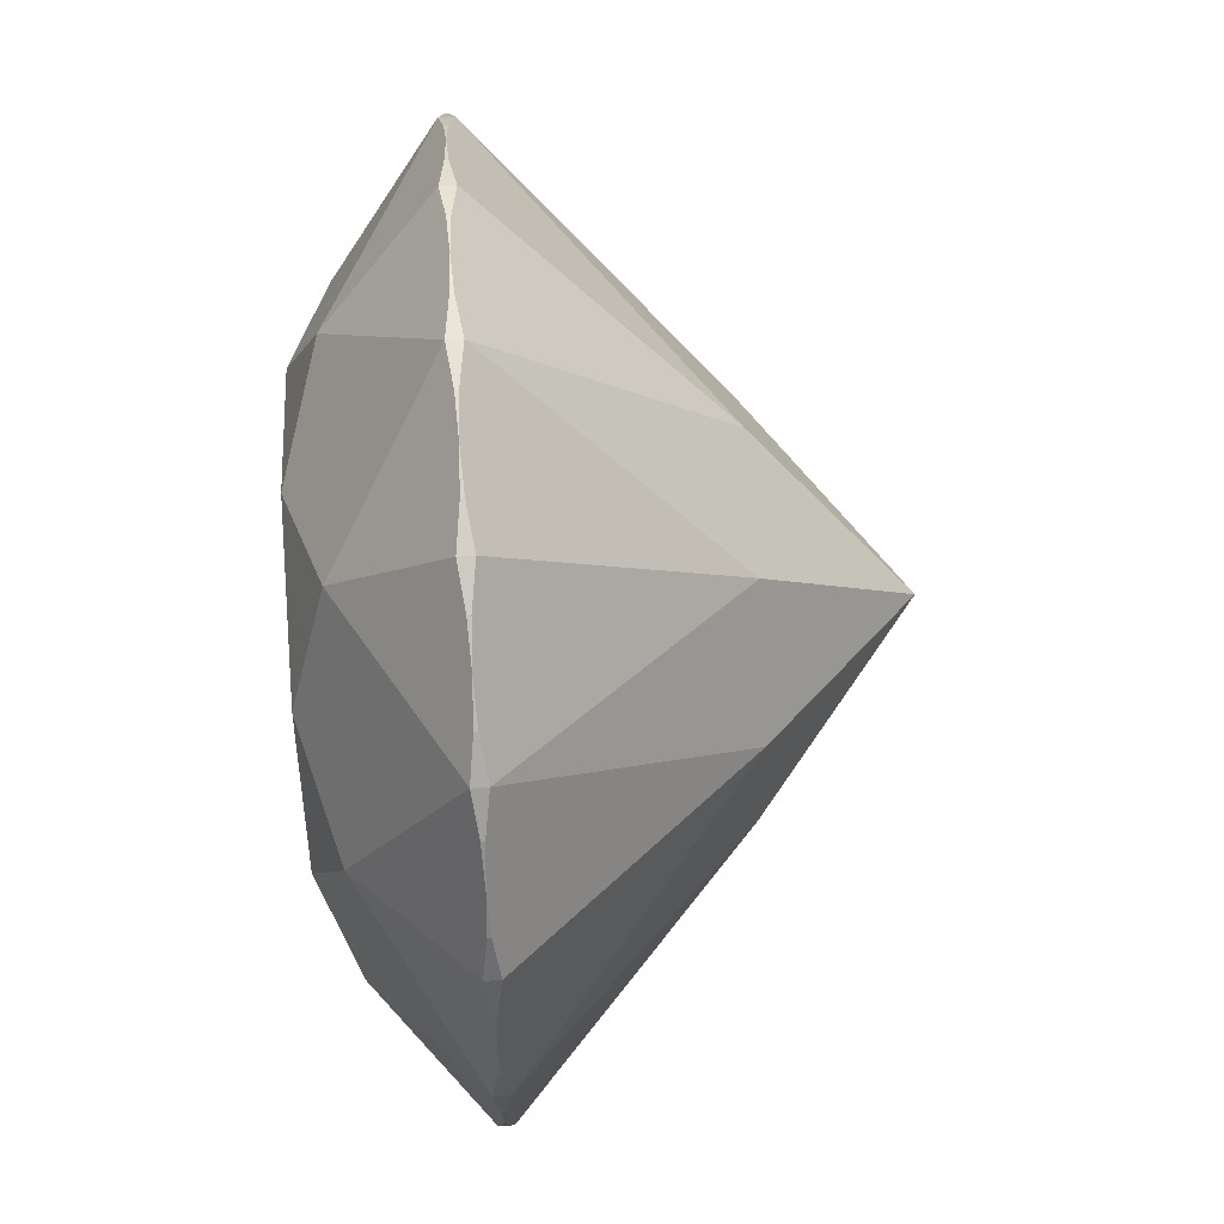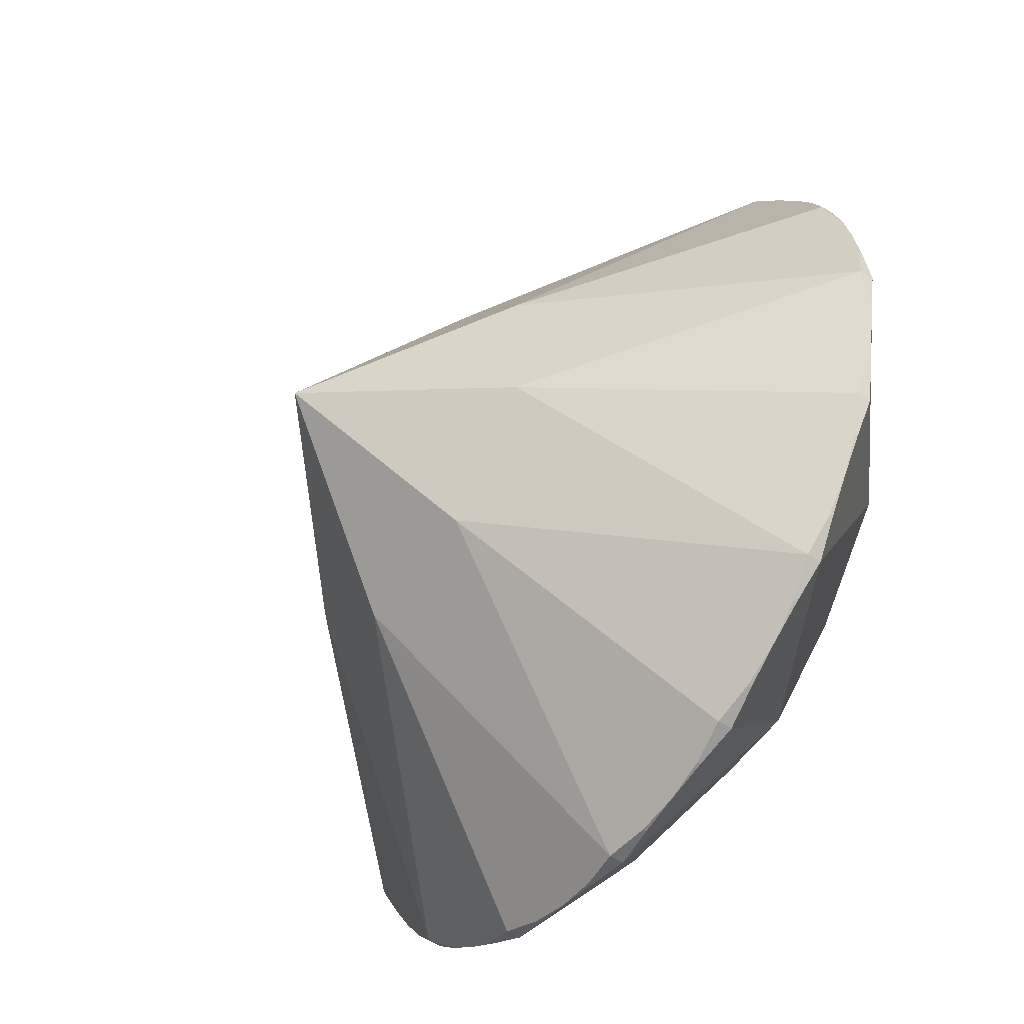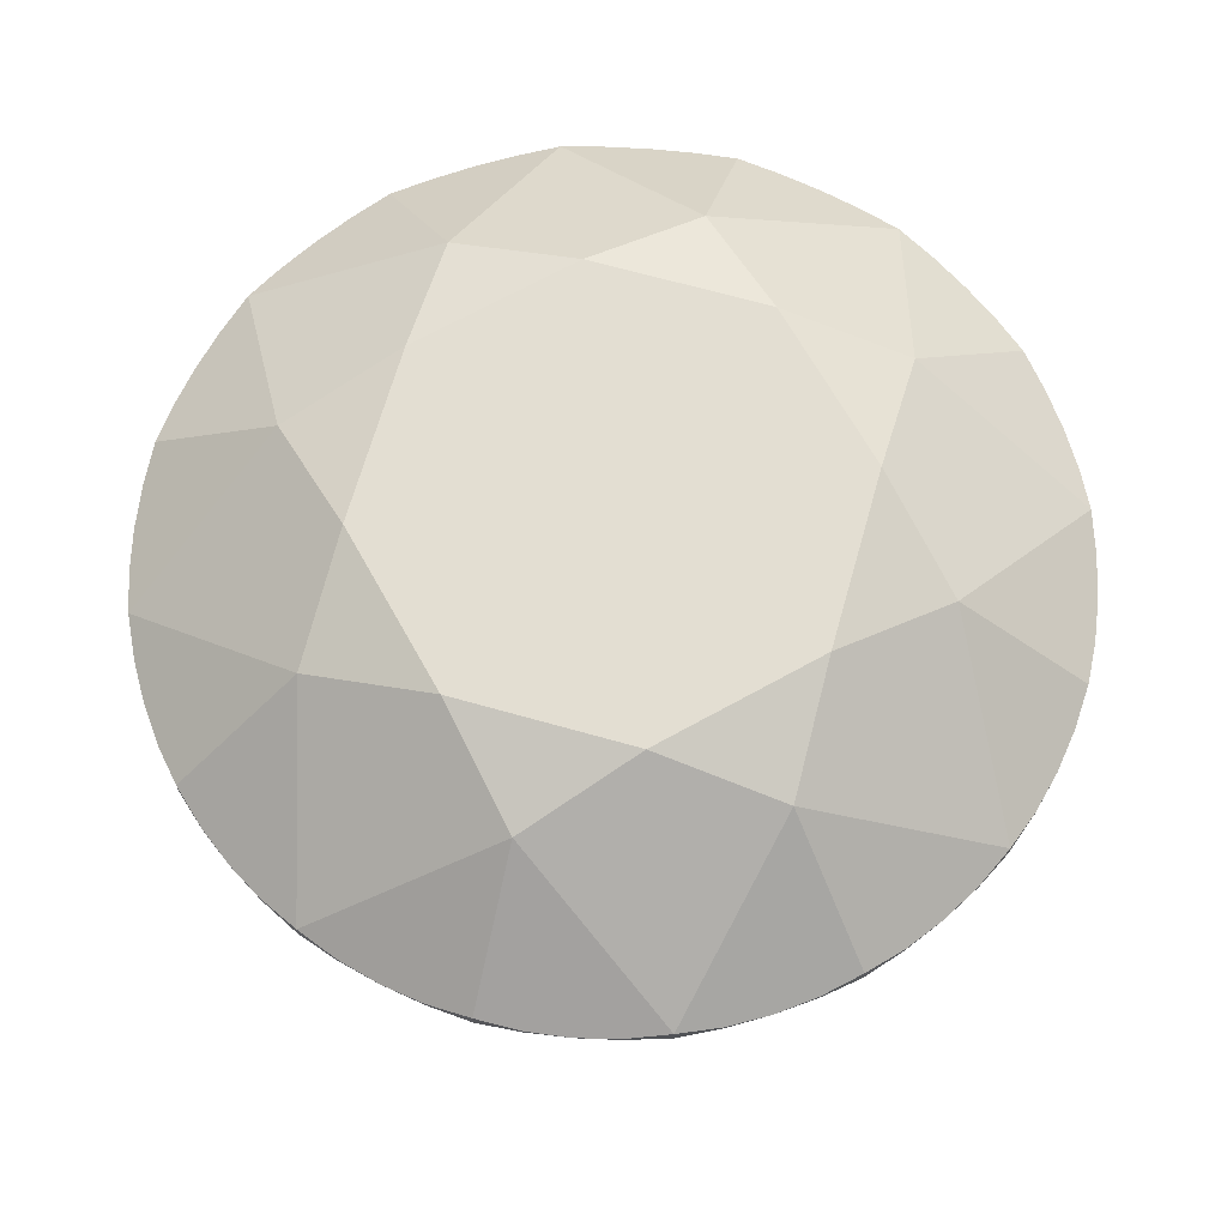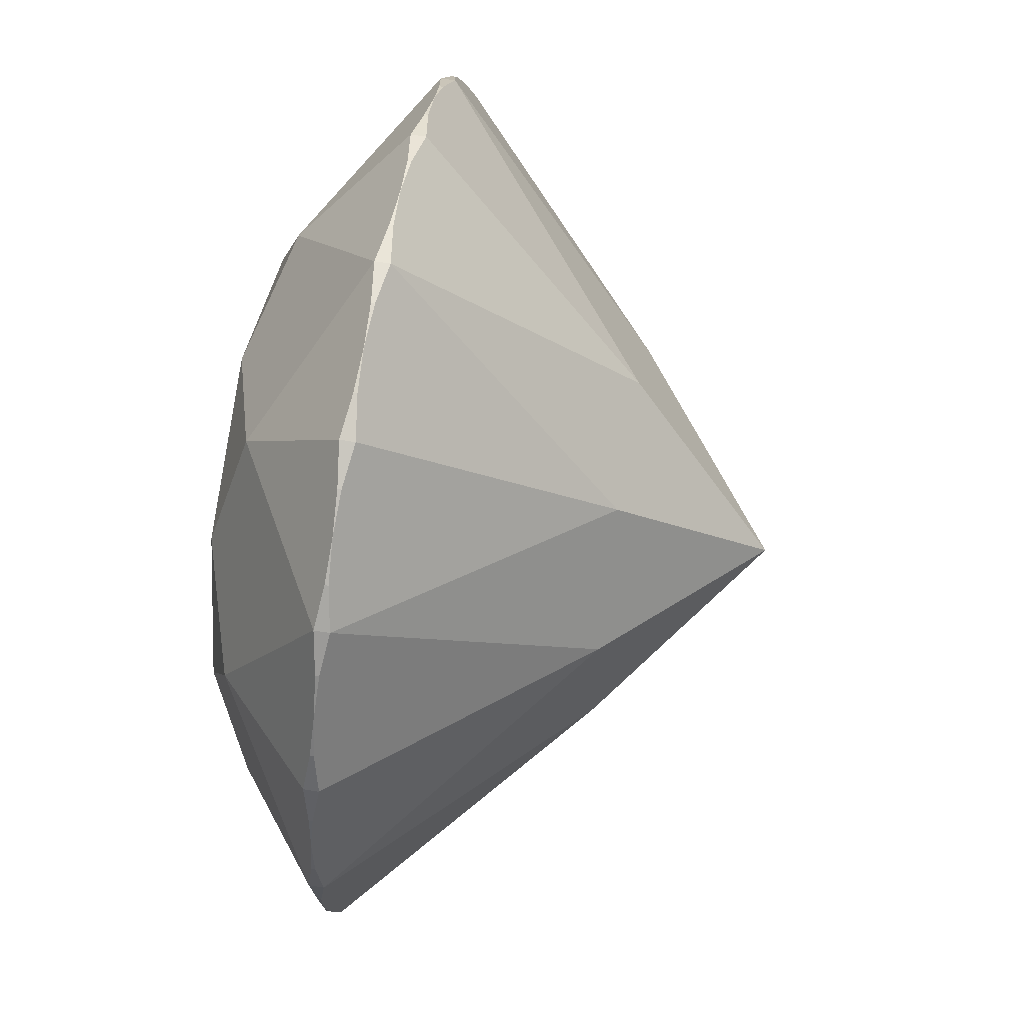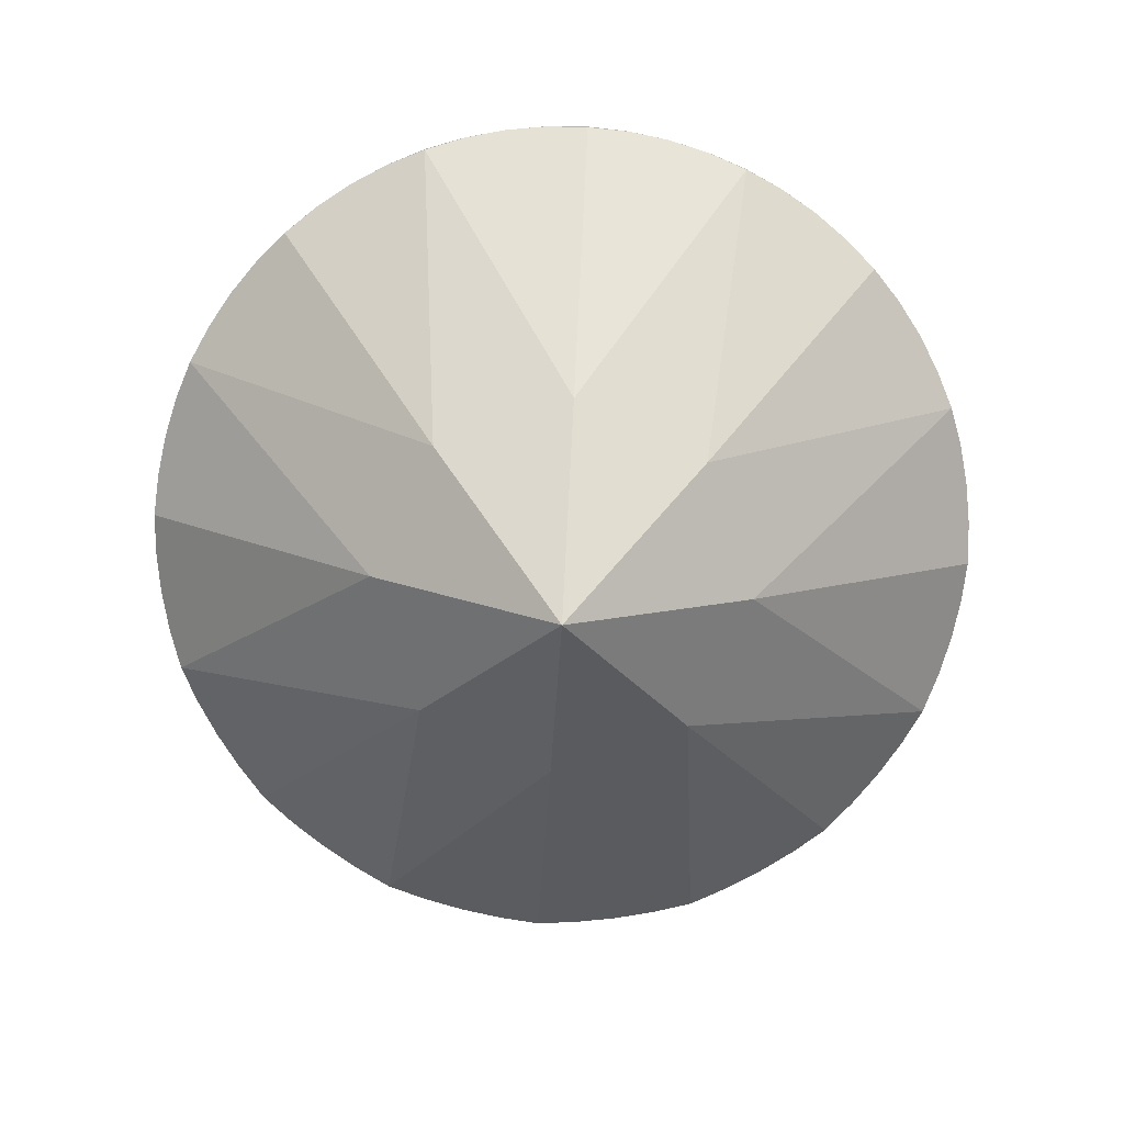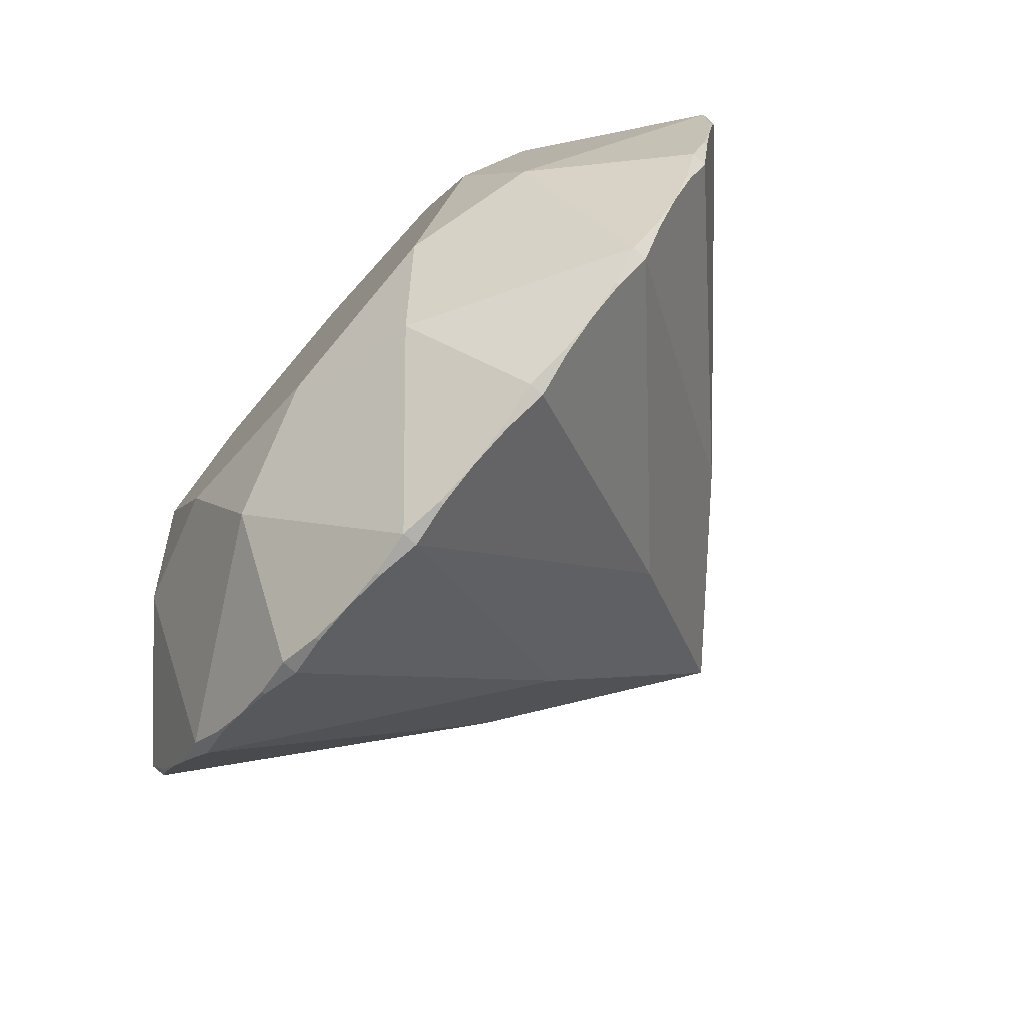
<metadata>
{"format":"obj","ext":"obj","renderer":"f3d","projection":"perspective","resolution":1024,"background":"white","views":[{"elev":61.3,"azim":-93.8,"up":"+Z"},{"elev":-52.2,"azim":55.3,"up":"+Z"},{"elev":67.7,"azim":-6.7,"up":"+Y"},{"elev":61.9,"azim":-80.3,"up":"+Z"},{"elev":-77.3,"azim":109.0,"up":"+Y"},{"elev":-76.9,"azim":-131.1,"up":"+Z"}]}
</metadata>
<code>
o dobj_dmesh
v 1 1.736 0
v 0.9952 1.749 -0.09802
v 0.9952 1.758 -0.09802
v 1 1.77 0
v 0.9952 1.758 0.09802
v 0.9952 1.749 0.09802
v 0.9239 1.736 -0.3827
v 0.8819 1.749 -0.4714
v 0.8819 1.758 -0.4714
v 0.9239 1.77 -0.3827
v 0.9569 1.758 -0.2903
v 0.9569 1.749 -0.2903
v 0.7071 1.736 -0.7071
v 0.6344 1.749 -0.773
v 0.6344 1.758 -0.773
v 0.7071 1.77 -0.7071
v 0.773 1.758 -0.6344
v 0.773 1.749 -0.6344
v 0.3827 1.736 -0.9239
v 0.2903 1.749 -0.9569
v 0.2903 1.758 -0.9569
v 0.3827 1.77 -0.9239
v 0.4714 1.758 -0.8819
v 0.4714 1.749 -0.8819
v 0 1.736 -1
v -0.09802 1.749 -0.9952
v -0.09802 1.758 -0.9952
v 0 1.77 -1
v 0.09802 1.758 -0.9952
v 0.09802 1.749 -0.9952
v -0.3827 1.736 -0.9239
v -0.4714 1.749 -0.8819
v -0.4714 1.758 -0.8819
v -0.3827 1.77 -0.9239
v -0.2903 1.758 -0.9569
v -0.2903 1.749 -0.9569
v -0.7071 1.736 -0.7071
v -0.773 1.749 -0.6344
v -0.773 1.758 -0.6344
v -0.7071 1.77 -0.7071
v -0.6344 1.758 -0.773
v -0.6344 1.749 -0.773
v -0.9239 1.736 -0.3827
v -0.9569 1.749 -0.2903
v -0.9569 1.758 -0.2903
v -0.9239 1.77 -0.3827
v -0.8819 1.758 -0.4714
v -0.8819 1.749 -0.4714
v -1 1.736 0
v -0.9952 1.749 0.09802
v -0.9952 1.758 0.09802
v -1 1.77 0
v -0.9952 1.758 -0.09802
v -0.9952 1.749 -0.09802
v -0.9239 1.736 0.3827
v -0.8819 1.749 0.4714
v -0.8819 1.758 0.4714
v -0.9239 1.77 0.3827
v -0.9569 1.758 0.2903
v -0.9569 1.749 0.2903
v -0.7071 1.736 0.7071
v -0.6344 1.749 0.773
v -0.6344 1.758 0.773
v -0.7071 1.77 0.7071
v -0.773 1.758 0.6344
v -0.773 1.749 0.6344
v -0.3827 1.736 0.9239
v -0.2903 1.749 0.9569
v -0.2903 1.758 0.9569
v -0.3827 1.77 0.9239
v -0.4714 1.758 0.8819
v -0.4714 1.749 0.8819
v 0 1.736 1
v 0.09802 1.749 0.9952
v 0.09802 1.758 0.9952
v 0 1.77 1
v -0.09802 1.758 0.9952
v -0.09802 1.749 0.9952
v 0.3827 1.736 0.9239
v 0.4714 1.749 0.8819
v 0.4714 1.758 0.8819
v 0.3827 1.77 0.9239
v 0.2903 1.758 0.9569
v 0.2903 1.749 0.9569
v 0.7071 1.736 0.7071
v 0.773 1.749 0.6344
v 0.773 1.758 0.6344
v 0.7071 1.77 0.7071
v 0.6344 1.758 0.773
v 0.6344 1.749 0.773
v 0.9239 1.736 0.3827
v 0.9569 1.749 0.2903
v 0.9569 1.758 0.2903
v 0.9239 1.77 0.3827
v 0.8819 1.758 0.4714
v 0.8819 1.749 0.4714
v 0.9808 1.754 -0.1951
v 0.9808 1.754 -0.1951
v 0.8315 1.754 -0.5556
v 0.8315 1.754 -0.5556
v 0.5556 1.754 -0.8315
v 0.5556 1.754 -0.8315
v 0.1951 1.754 -0.9808
v 0.1951 1.754 -0.9808
v -0.1951 1.754 -0.9808
v -0.1951 1.754 -0.9808
v -0.5556 1.754 -0.8315
v -0.5556 1.754 -0.8315
v -0.8315 1.754 -0.5556
v -0.8315 1.754 -0.5556
v -0.9808 1.754 -0.1951
v -0.9808 1.754 -0.1951
v -0.9808 1.754 0.1951
v -0.9808 1.754 0.1951
v -0.8315 1.754 0.5556
v -0.8315 1.754 0.5556
v -0.5556 1.754 0.8315
v -0.5556 1.754 0.8315
v -0.1951 1.754 0.9808
v -0.1951 1.754 0.9808
v 0.1951 1.754 0.9808
v 0.1951 1.754 0.9808
v 0.5556 1.754 0.8315
v 0.5556 1.754 0.8315
v 0.8315 1.754 0.5556
v 0.8315 1.754 0.5556
v 0.9808 1.754 0.1951
v 0.9808 1.754 0.1951
v 0.6475 2.013 0.2682
v 0.6475 2.013 -0.2682
v 0.2682 2.013 -0.6475
v -0.2682 2.013 -0.6475
v -0.6475 2.013 -0.2682
v -0.6475 2.013 0.2682
v -0.2682 2.013 0.6475
v 0.2682 2.013 0.6475
v 0.53 2.094 0
v 0.3748 2.094 -0.3748
v 0 2.094 -0.53
v -0.3748 2.094 -0.3748
v -0.53 2.094 0
v -0.3748 2.094 0.3748
v 0 2.094 0.53
v 0.3748 2.094 0.3748
v 0.4 1.219 -0.1657
v 0.4 1.219 0.1657
v 0.1657 1.219 -0.4
v -0.1657 1.219 -0.4
v -0.4 1.219 -0.1657
v -0.4 1.219 0.1657
v -0.1657 1.219 0.4
v 0.1657 1.219 0.4
v 0 0.8737 0
f 1 2 3 4
f 1 4 5 6
f 7 8 9 10
f 7 10 11 12
f 13 14 15 16
f 13 16 17 18
f 19 20 21 22
f 19 22 23 24
f 25 26 27 28
f 25 28 29 30
f 31 32 33 34
f 31 34 35 36
f 37 38 39 40
f 37 40 41 42
f 43 44 45 46
f 43 46 47 48
f 49 50 51 52
f 49 52 53 54
f 55 56 57 58
f 55 58 59 60
f 61 62 63 64
f 61 64 65 66
f 67 68 69 70
f 67 70 71 72
f 73 74 75 76
f 73 76 77 78
f 79 80 81 82
f 79 82 83 84
f 85 86 87 88
f 85 88 89 90
f 91 92 93 94
f 91 94 95 96
f 97 98 3 2
f 97 12 11 98
f 99 100 9 8
f 99 18 17 100
f 101 102 15 14
f 101 24 23 102
f 103 104 21 20
f 103 30 29 104
f 105 106 27 26
f 105 36 35 106
f 107 108 33 32
f 107 42 41 108
f 109 110 39 38
f 109 48 47 110
f 111 112 45 44
f 111 54 53 112
f 113 114 51 50
f 113 60 59 114
f 115 116 57 56
f 115 66 65 116
f 117 118 63 62
f 117 72 71 118
f 119 120 69 68
f 119 78 77 120
f 121 122 75 74
f 121 84 83 122
f 123 124 81 80
f 123 90 89 124
f 125 126 87 86
f 125 96 95 126
f 127 128 93 92
f 127 6 5 128
f 4 129 94 93 128 5
f 88 87 126 95 94 129
f 10 9 100 17 16 130
f 10 130 4 3 98 11
f 22 21 104 29 28 131
f 22 131 16 15 102 23
f 34 33 108 41 40 132
f 34 132 28 27 106 35
f 46 45 112 53 52 133
f 46 133 40 39 110 47
f 58 57 116 65 64 134
f 58 134 52 51 114 59
f 70 69 120 77 76 135
f 70 135 64 63 118 71
f 82 81 124 89 88 136
f 82 136 76 75 122 83
f 137 130 138
f 138 130 16 131
f 138 131 139
f 139 131 28 132
f 139 132 140
f 140 132 40 133
f 140 133 141
f 141 133 52 134
f 141 134 142
f 142 134 64 135
f 142 135 143
f 143 135 76 136
f 143 136 144
f 144 136 88 129
f 144 129 137
f 4 130 137 129
f 137 138 139 140 141 142 143 144
f 1 145 7 12 97 2
f 1 6 127 92 91 146
f 13 147 19 24 101 14
f 13 18 99 8 7 145
f 25 148 31 36 105 26
f 25 30 103 20 19 147
f 37 149 43 48 109 38
f 37 42 107 32 31 148
f 49 150 55 60 113 50
f 49 54 111 44 43 149
f 61 151 67 72 117 62
f 61 66 115 56 55 150
f 73 152 79 84 121 74
f 73 78 119 68 67 151
f 85 146 91 96 125 86
f 85 90 123 80 79 152
f 1 146 153 145
f 13 145 153 147
f 25 147 153 148
f 37 148 153 149
f 49 149 153 150
f 61 150 153 151
f 73 151 153 152
f 85 152 153 146

</code>
